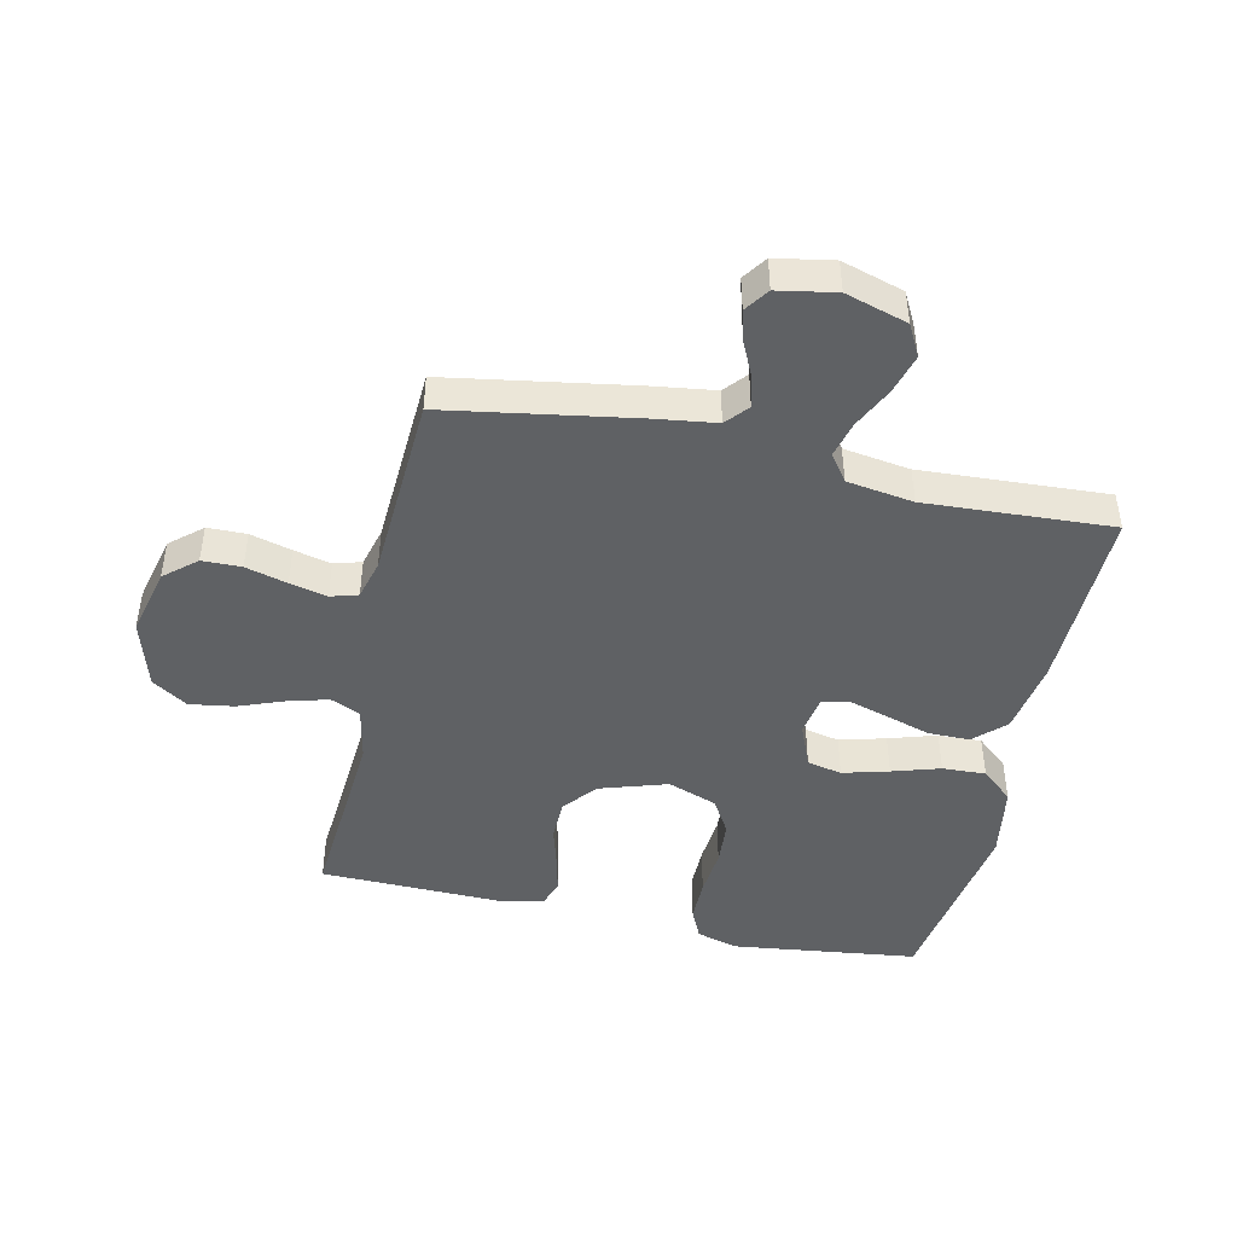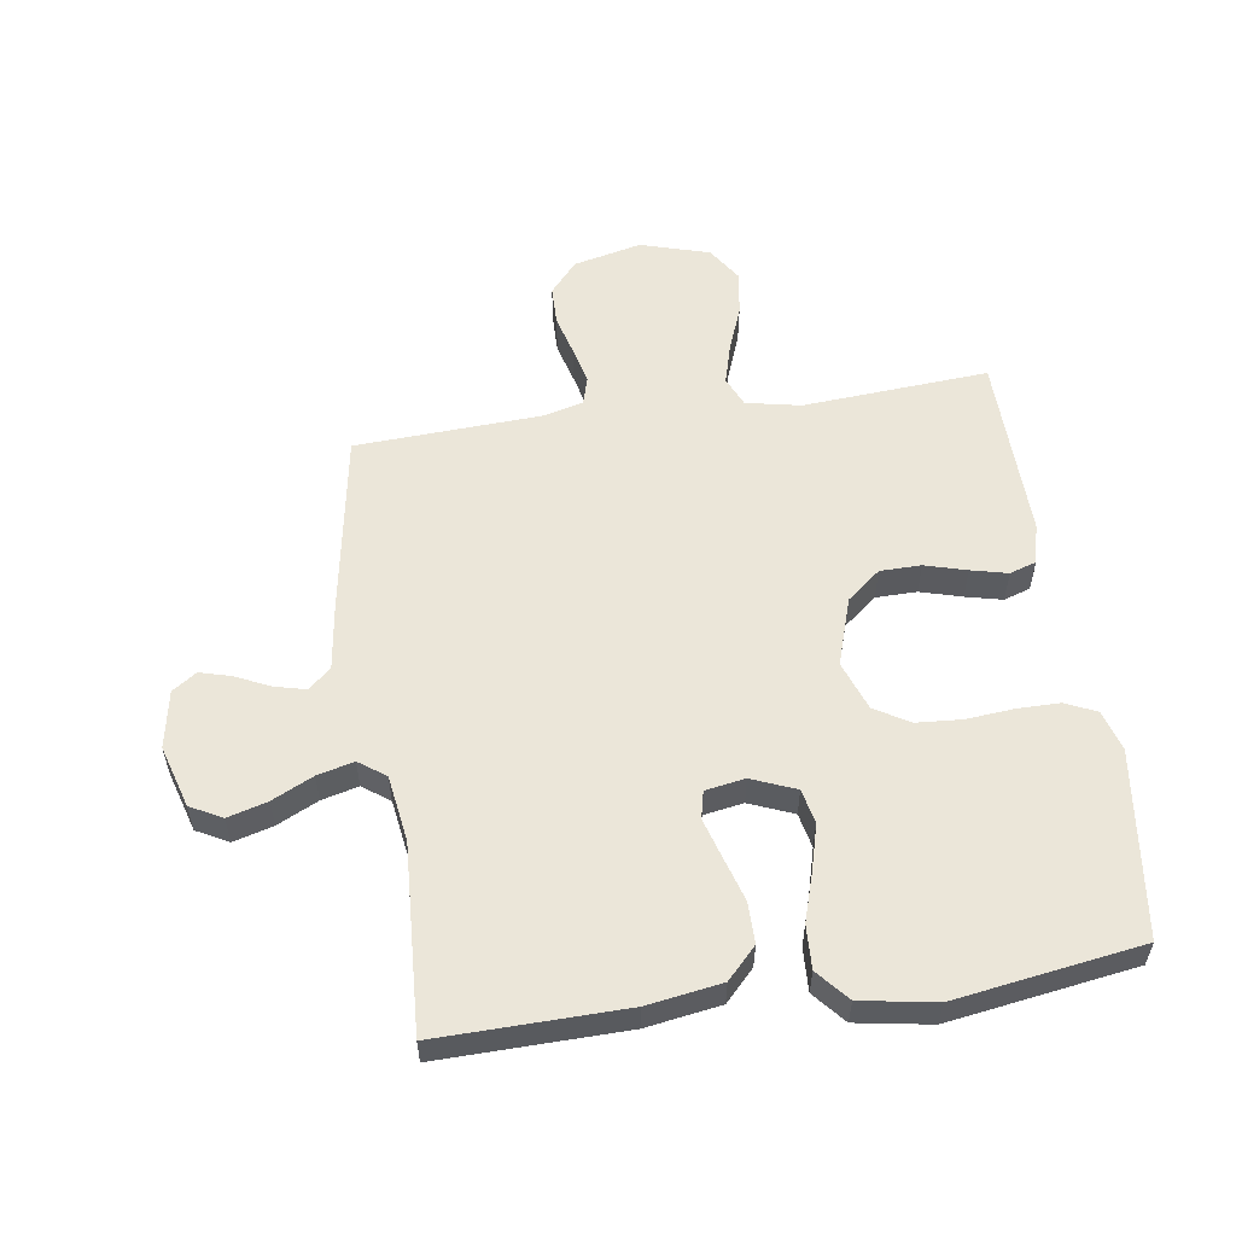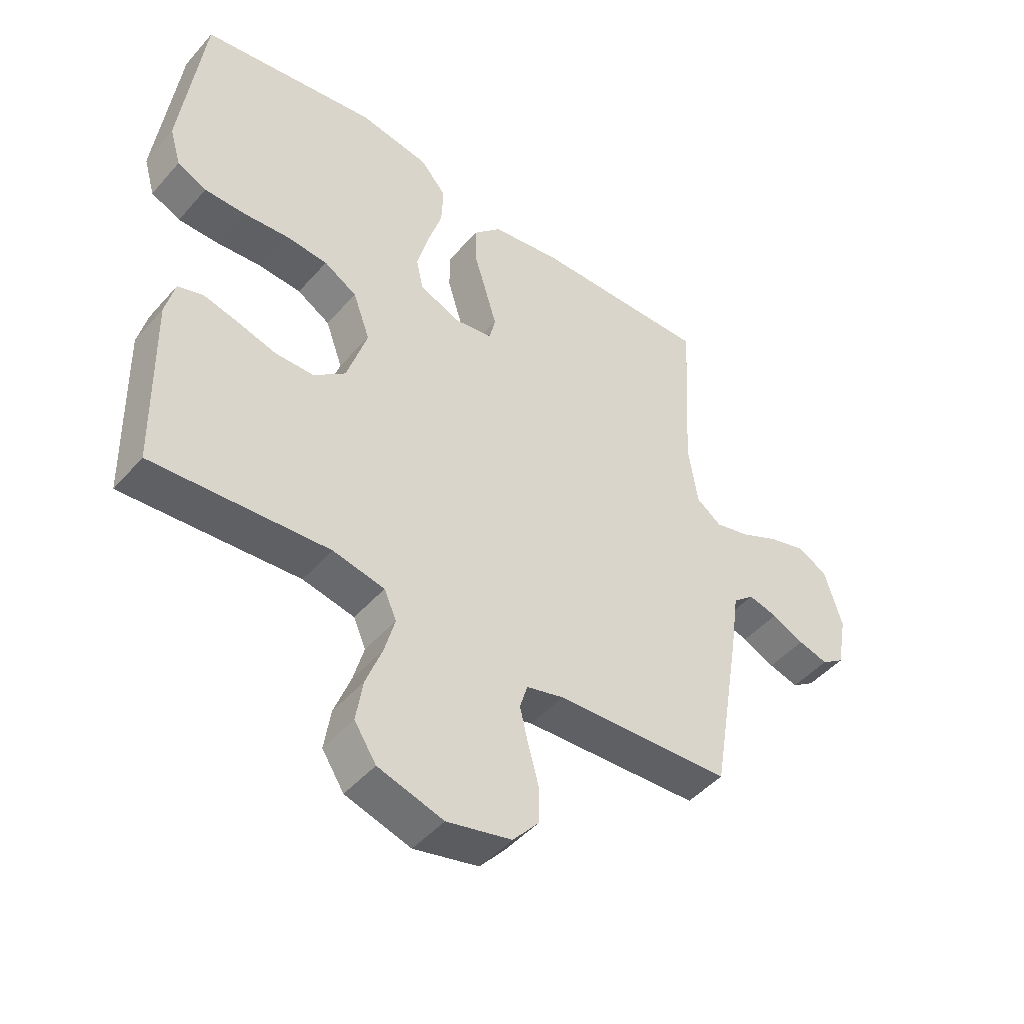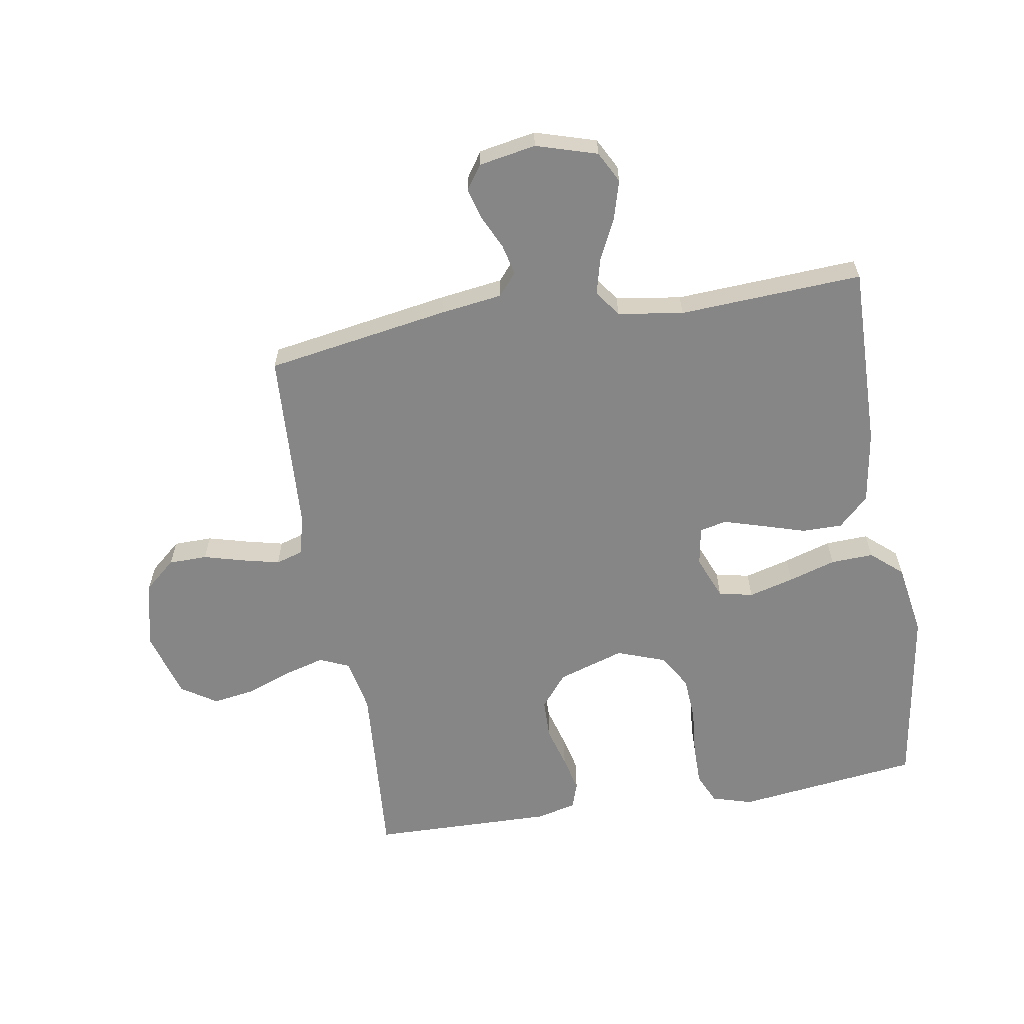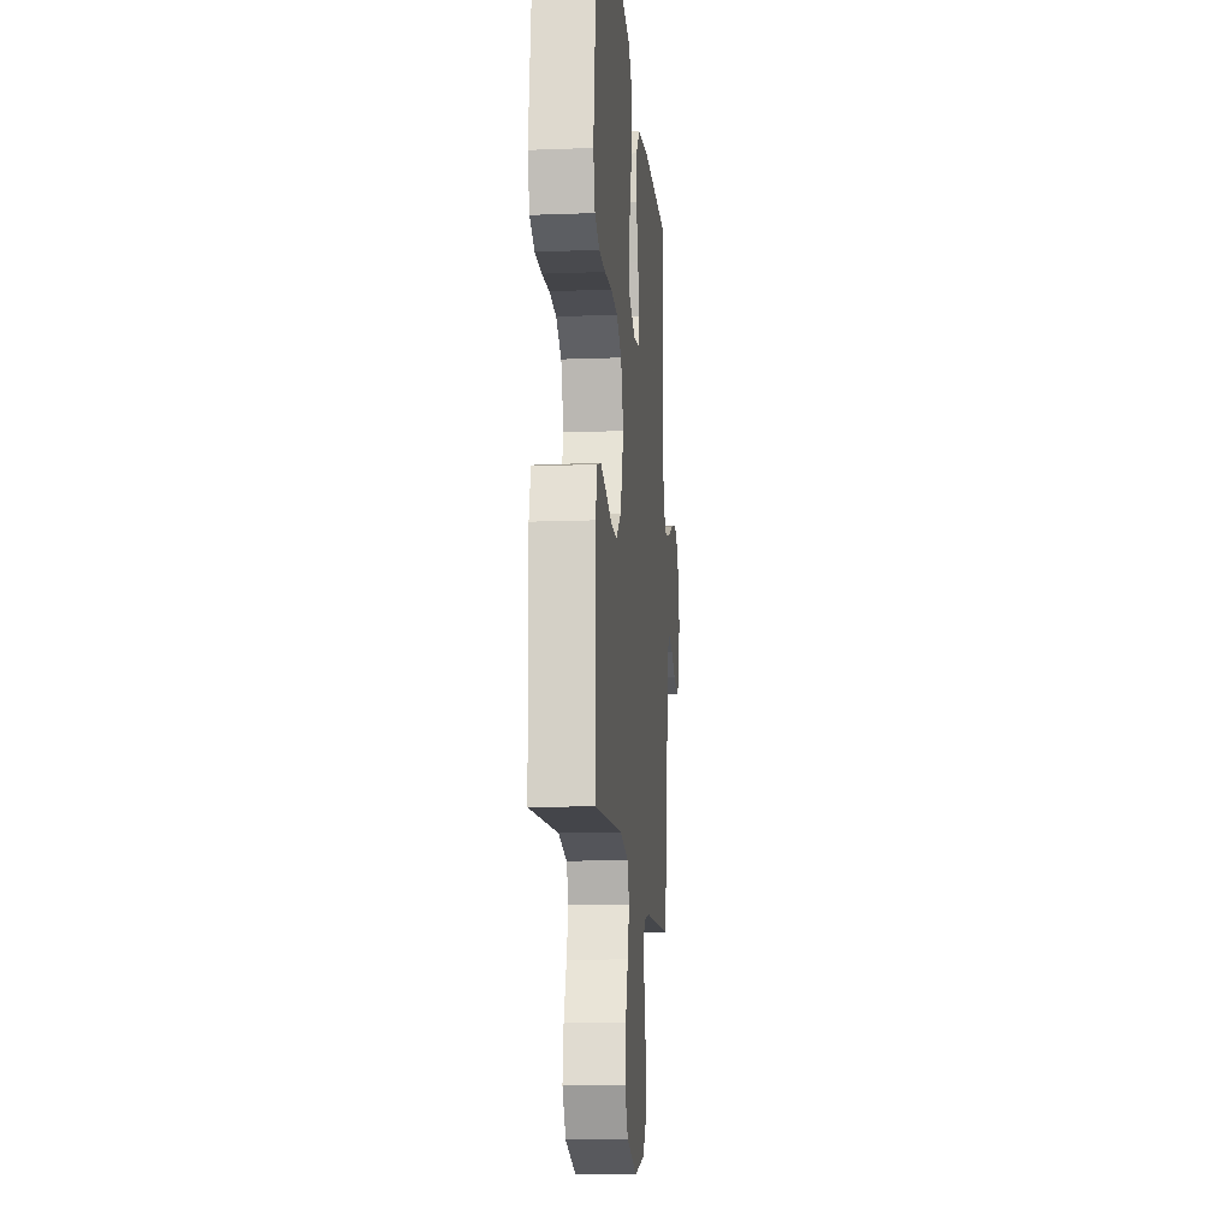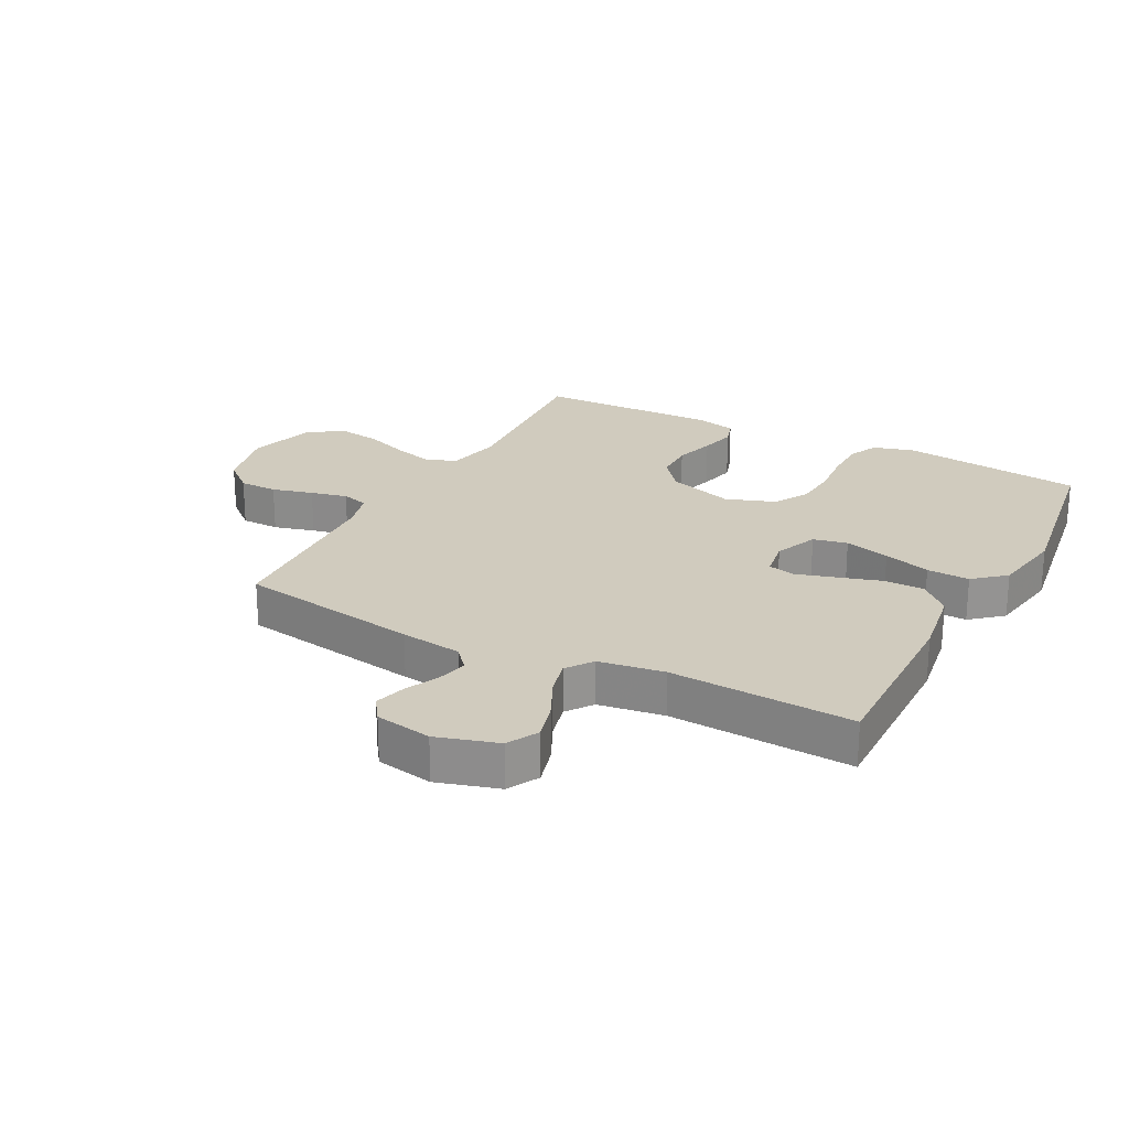
<metadata>
{"format":"obj","ext":"obj","renderer":"f3d","projection":"perspective","resolution":1024,"background":"white","views":[{"elev":-45.6,"azim":-102.5,"up":"+Y"},{"elev":56.2,"azim":-8.3,"up":"+Y"},{"elev":-46.8,"azim":141.3,"up":"+Z"},{"elev":-62.1,"azim":-80.6,"up":"+Y"},{"elev":-13.4,"azim":95.0,"up":"+Z"},{"elev":23.4,"azim":-62.2,"up":"+Y"}]}
</metadata>
<code>
v 0.5 0.07 -0.5
v 0.2 0.07 -0.478
v 0.112 0.07 -0.496
v 0.091 0.07 -0.544
v 0.109 0.07 -0.609
v 0.137 0.07 -0.683
v 0.148 0.07 -0.754
v 0.111 0.07 -0.811
v 0 0.07 -0.844
v -0.11 0.07 -0.818
v -0.154 0.07 -0.767
v -0.155 0.07 -0.704
v -0.137 0.07 -0.637
v -0.123 0.07 -0.577
v -0.136 0.07 -0.533
v -0.2 0.07 -0.516
v -0.5 0.07 -0.5
v -0.55 0.07 -0.2
v -0.564 0.07 -0.099
v -0.6 0.07 -0.068
v -0.65 0.07 -0.08
v -0.705 0.07 -0.106
v -0.756 0.07 -0.12
v -0.795 0.07 -0.093
v -0.812 0.07 0
v -0.782 0.07 0.1
v -0.731 0.07 0.127
v -0.667 0.07 0.109
v -0.601 0.07 0.077
v -0.542 0.07 0.062
v -0.499 0.07 0.093
v -0.483 0.07 0.2
v -0.5 0.07 0.5
v -0.2 0.07 0.494
v -0.08 0.07 0.475
v -0.033 0.07 0.426
v -0.033 0.07 0.36
v -0.055 0.07 0.288
v -0.074 0.07 0.224
v -0.064 0.07 0.18
v 0 0.07 0.169
v 0.071 0.07 0.198
v 0.083 0.07 0.254
v 0.063 0.07 0.328
v 0.039 0.07 0.405
v 0.036 0.07 0.475
v 0.08 0.07 0.526
v 0.2 0.07 0.546
v 0.5 0.07 0.5
v 0.538 0.07 0.2
v 0.519 0.07 0.134
v 0.469 0.07 0.111
v 0.4 0.07 0.111
v 0.323 0.07 0.118
v 0.251 0.07 0.113
v 0.195 0.07 0.08
v 0.166 0.07 0
v 0.201 0.07 -0.109
v 0.255 0.07 -0.153
v 0.321 0.07 -0.154
v 0.388 0.07 -0.135
v 0.447 0.07 -0.121
v 0.49 0.07 -0.135
v 0.506 0.07 -0.2
v 0.5 0 -0.5
v 0.2 0 -0.478
v 0.112 0 -0.496
v 0.091 0 -0.544
v 0.109 0 -0.609
v 0.137 0 -0.683
v 0.148 0 -0.754
v 0.111 0 -0.811
v 0 0 -0.844
v -0.11 0 -0.818
v -0.154 0 -0.767
v -0.155 0 -0.704
v -0.137 0 -0.637
v -0.123 0 -0.577
v -0.136 0 -0.533
v -0.2 0 -0.516
v -0.5 0 -0.5
v -0.55 0 -0.2
v -0.564 0 -0.099
v -0.6 0 -0.068
v -0.65 0 -0.08
v -0.705 0 -0.106
v -0.756 0 -0.12
v -0.795 0 -0.093
v -0.812 0 0
v -0.782 0 0.1
v -0.731 0 0.127
v -0.667 0 0.109
v -0.601 0 0.077
v -0.542 0 0.062
v -0.499 0 0.093
v -0.483 0 0.2
v -0.5 0 0.5
v -0.2 0 0.494
v -0.08 0 0.475
v -0.033 0 0.426
v -0.033 0 0.36
v -0.055 0 0.288
v -0.074 0 0.224
v -0.064 0 0.18
v 0 0 0.169
v 0.071 0 0.198
v 0.083 0 0.254
v 0.063 0 0.328
v 0.039 0 0.405
v 0.036 0 0.475
v 0.08 0 0.526
v 0.2 0 0.546
v 0.5 0 0.5
v 0.538 0 0.2
v 0.519 0 0.134
v 0.469 0 0.111
v 0.4 0 0.111
v 0.323 0 0.118
v 0.251 0 0.113
v 0.195 0 0.08
v 0.166 0 0
v 0.201 0 -0.109
v 0.255 0 -0.153
v 0.321 0 -0.154
v 0.388 0 -0.135
v 0.447 0 -0.121
v 0.49 0 -0.135
v 0.506 0 -0.2
f 64 1 2
f 63 64 2
f 62 63 2
f 61 62 2
f 60 61 2
f 59 60 2 3
f 58 59 3 4
f 57 58 4
f 52 53 54
f 51 52 54
f 50 51 54
f 49 50 54
f 48 49 54
f 47 48 54
f 46 47 54
f 45 46 54
f 44 45 54
f 43 44 54 55
f 42 43 55 56
f 36 37 38
f 35 36 38
f 34 35 38
f 33 34 38
f 32 33 38
f 31 32 38 39
f 30 31 39 40
f 27 28 29
f 26 27 29
f 25 26 29
f 24 25 29
f 23 24 29
f 22 23 29
f 21 22 29
f 20 21 29 30
f 30 40 41
f 20 30 41
f 19 20 41
f 42 56 57
f 41 42 57
f 19 41 57
f 18 19 57
f 17 18 57
f 16 17 57
f 11 12 13
f 10 11 13
f 9 10 13
f 8 9 13
f 7 8 13
f 6 7 13
f 5 6 13
f 15 16 57 4
f 4 5 13 14
f 4 14 15
f 66 65 128
f 66 128 127
f 66 127 126
f 66 126 125
f 66 125 124
f 67 66 124 123
f 68 67 123 122
f 68 122 121
f 118 117 116
f 118 116 115
f 118 115 114
f 118 114 113
f 118 113 112
f 118 112 111
f 118 111 110
f 118 110 109
f 118 109 108
f 119 118 108 107
f 120 119 107 106
f 102 101 100
f 102 100 99
f 102 99 98
f 102 98 97
f 102 97 96
f 103 102 96 95
f 104 103 95 94
f 93 92 91
f 93 91 90
f 93 90 89
f 93 89 88
f 93 88 87
f 93 87 86
f 93 86 85
f 94 93 85 84
f 105 104 94
f 105 94 84
f 105 84 83
f 121 120 106
f 121 106 105
f 121 105 83
f 121 83 82
f 121 82 81
f 121 81 80
f 77 76 75
f 77 75 74
f 77 74 73
f 77 73 72
f 77 72 71
f 77 71 70
f 77 70 69
f 68 121 80 79
f 78 77 69 68
f 79 78 68
f 1 65 66 2
f 2 66 67 3
f 3 67 68 4
f 4 68 69 5
f 5 69 70 6
f 6 70 71 7
f 7 71 72 8
f 8 72 73 9
f 9 73 74 10
f 10 74 75 11
f 11 75 76 12
f 12 76 77 13
f 13 77 78 14
f 14 78 79 15
f 15 79 80 16
f 16 80 81 17
f 17 81 82 18
f 18 82 83 19
f 19 83 84 20
f 20 84 85 21
f 21 85 86 22
f 22 86 87 23
f 23 87 88 24
f 24 88 89 25
f 25 89 90 26
f 26 90 91 27
f 27 91 92 28
f 28 92 93 29
f 29 93 94 30
f 30 94 95 31
f 31 95 96 32
f 32 96 97 33
f 33 97 98 34
f 34 98 99 35
f 35 99 100 36
f 36 100 101 37
f 37 101 102 38
f 38 102 103 39
f 39 103 104 40
f 40 104 105 41
f 41 105 106 42
f 42 106 107 43
f 43 107 108 44
f 44 108 109 45
f 45 109 110 46
f 46 110 111 47
f 47 111 112 48
f 48 112 113 49
f 49 113 114 50
f 50 114 115 51
f 51 115 116 52
f 52 116 117 53
f 53 117 118 54
f 54 118 119 55
f 55 119 120 56
f 56 120 121 57
f 57 121 122 58
f 58 122 123 59
f 59 123 124 60
f 60 124 125 61
f 61 125 126 62
f 62 126 127 63
f 63 127 128 64
f 64 128 65 1

</code>
